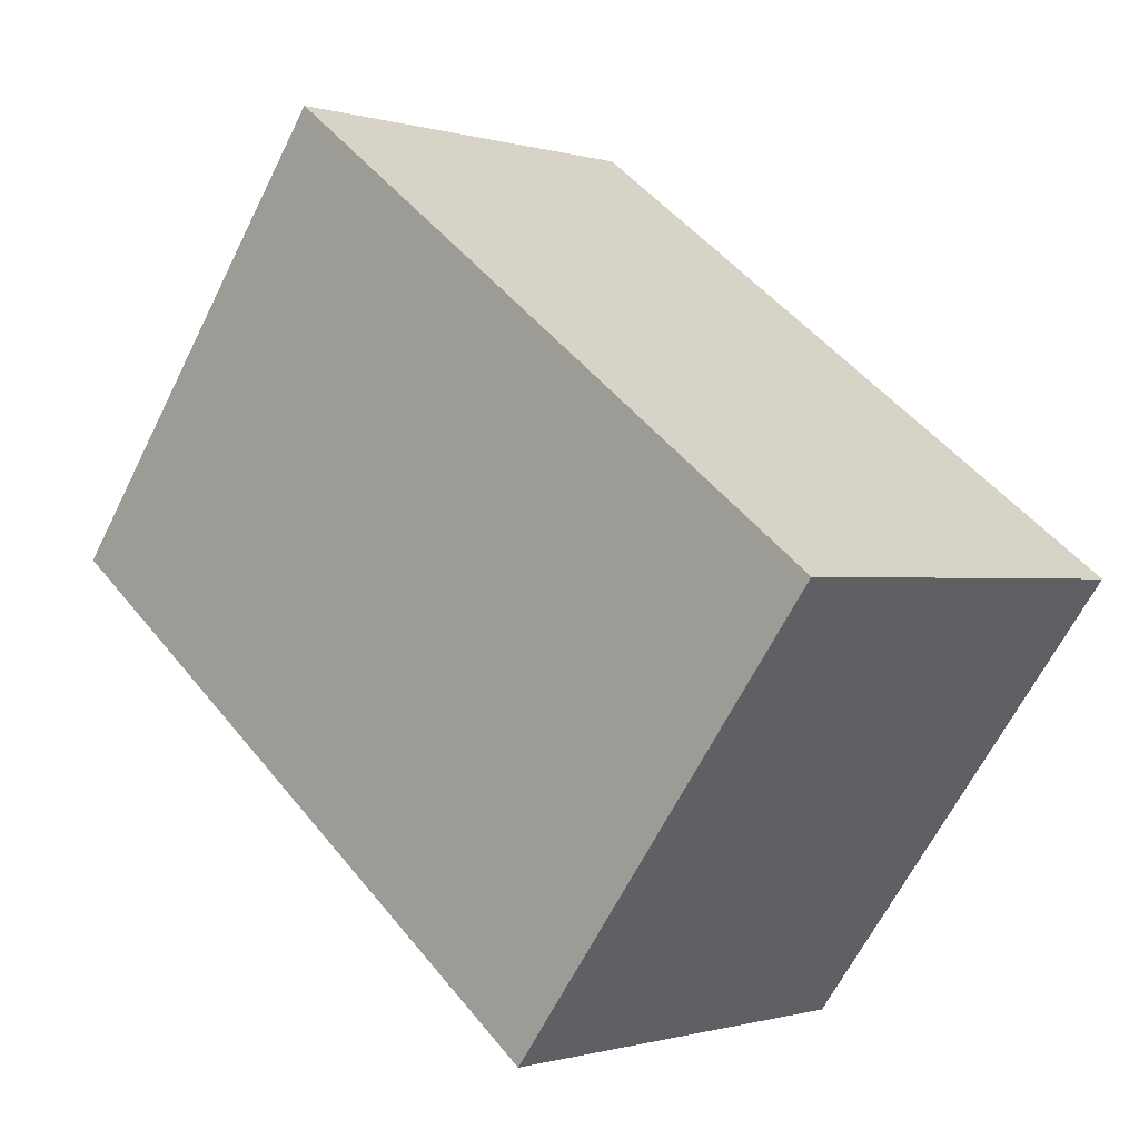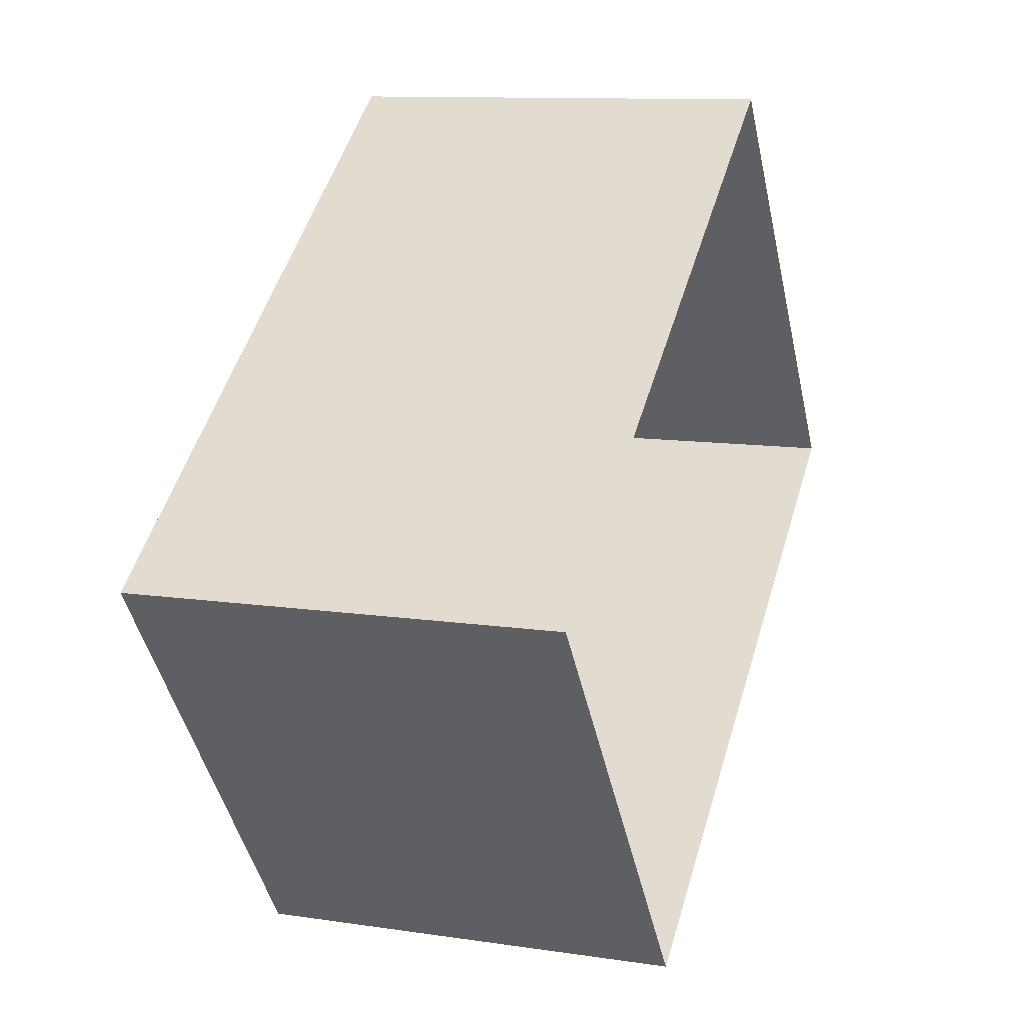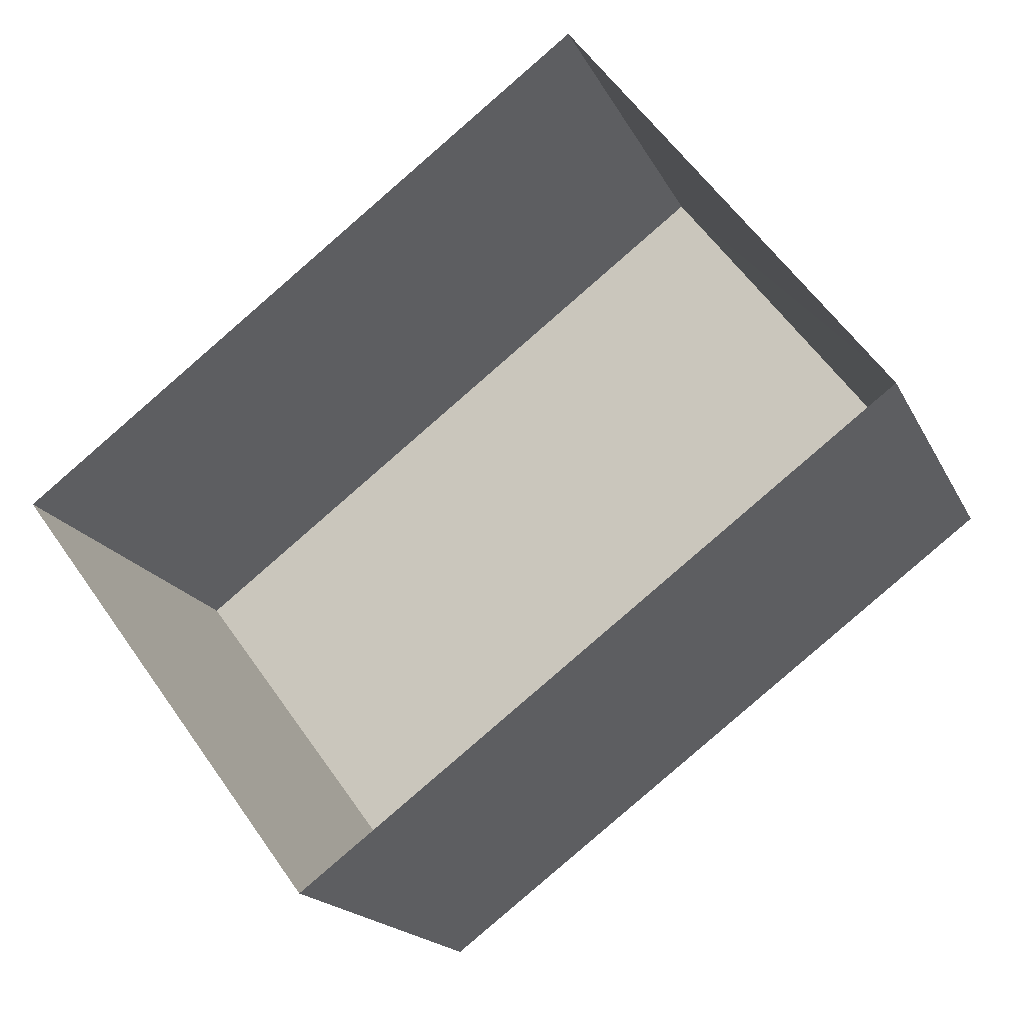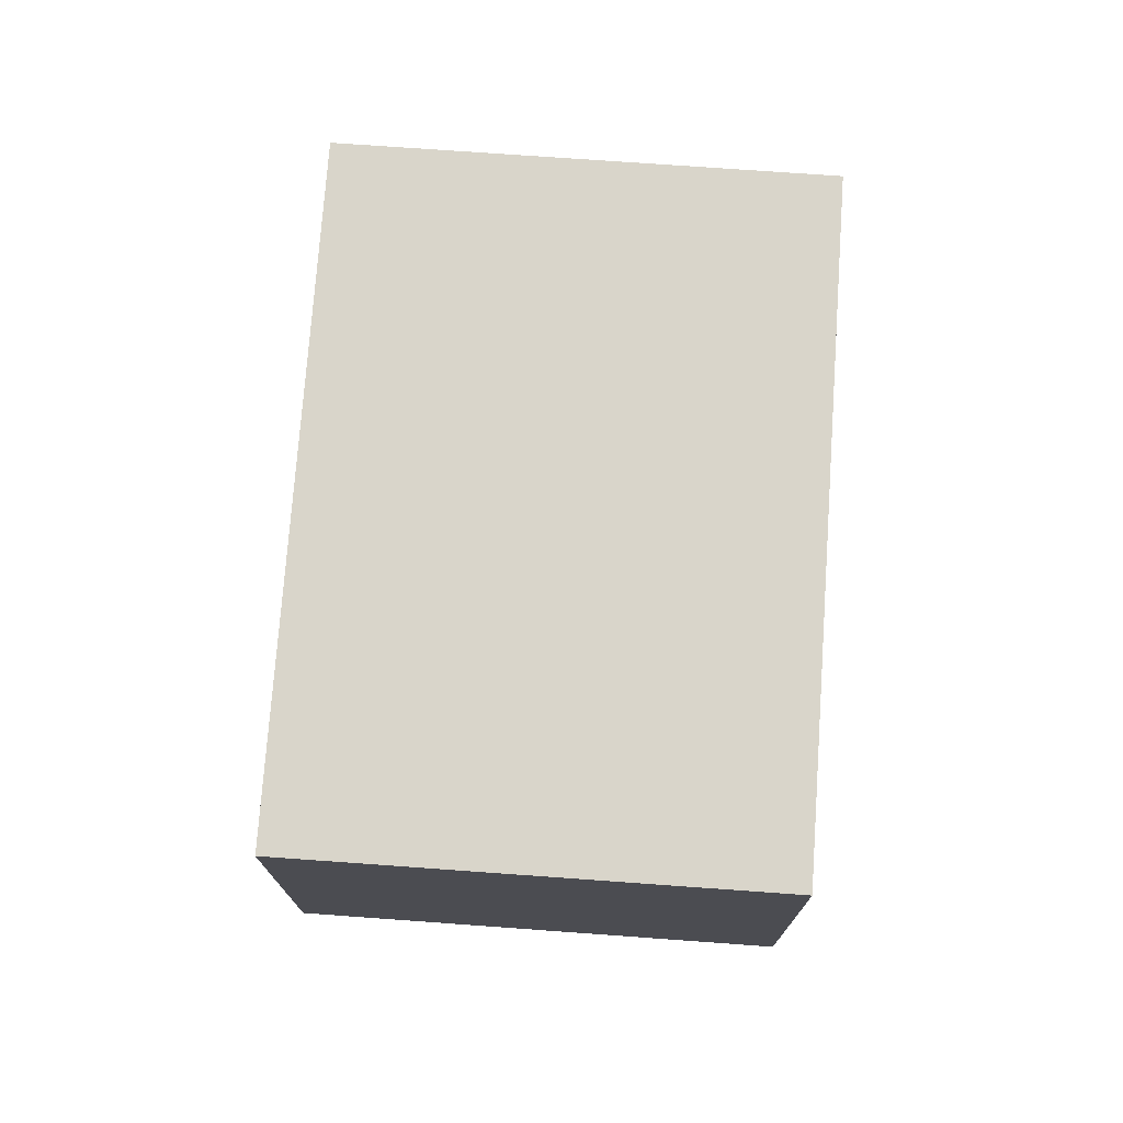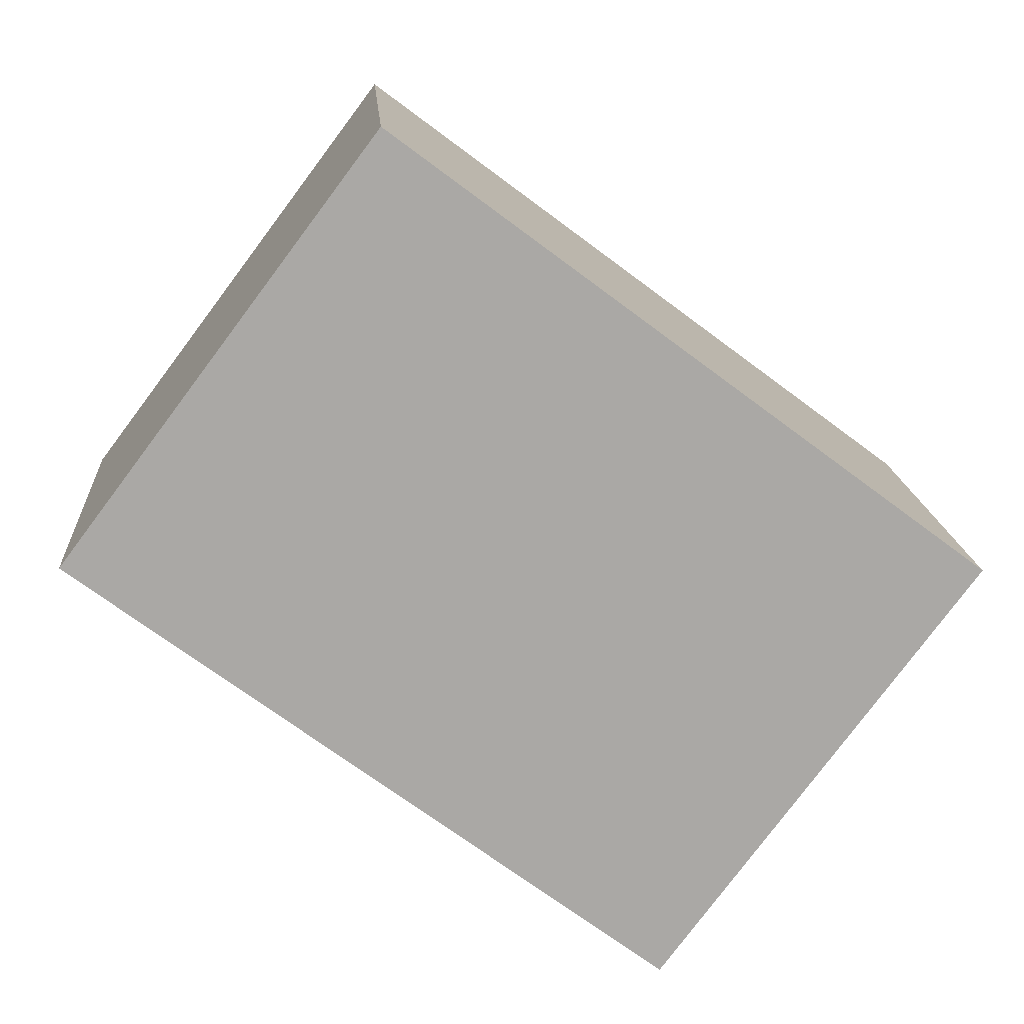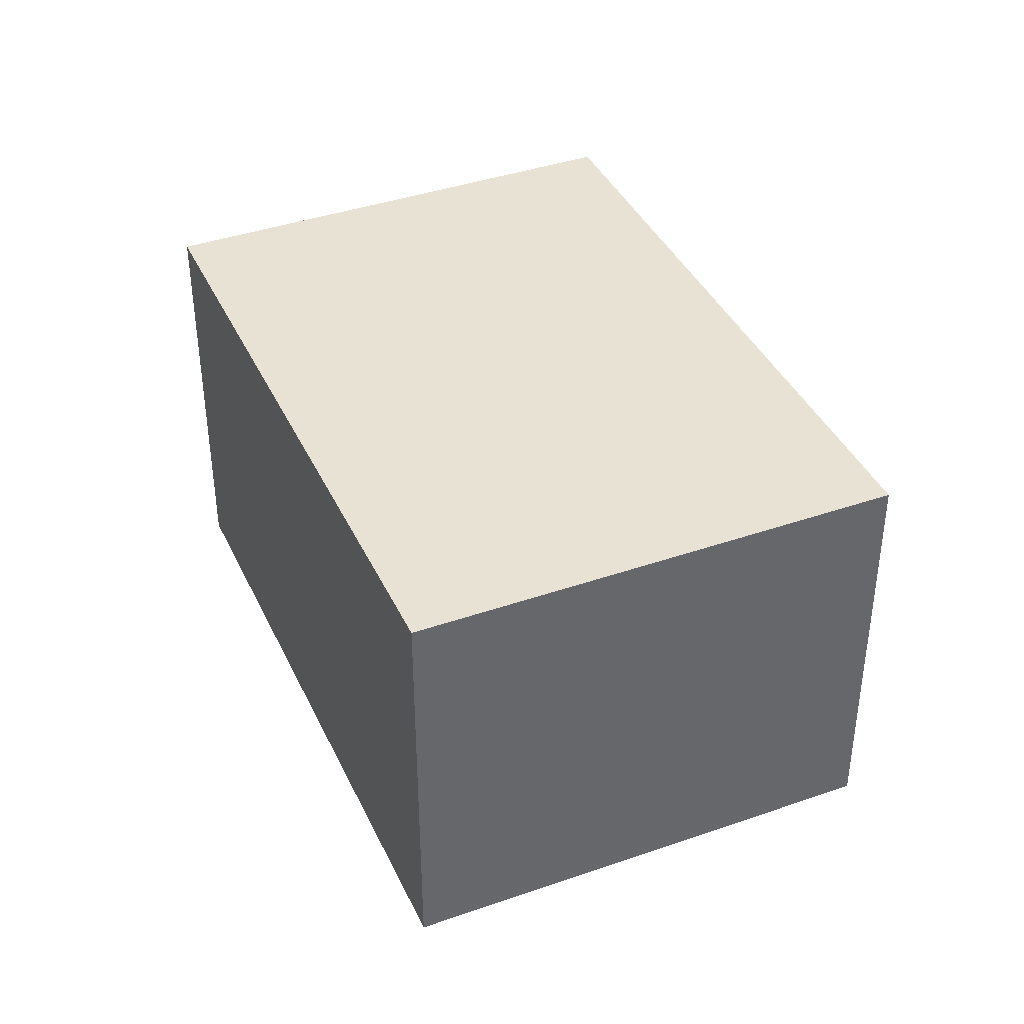
<metadata>
{"format":"obj","ext":"obj","renderer":"f3d","projection":"perspective","resolution":1024,"background":"white","views":[{"elev":-0.5,"azim":42.2,"up":"+Y"},{"elev":10.9,"azim":110.4,"up":"+Y"},{"elev":-18.0,"azim":-160.7,"up":"+Y"},{"elev":74.6,"azim":-122.8,"up":"+Z"},{"elev":15.2,"azim":-3.9,"up":"+Y"},{"elev":39.8,"azim":-150.2,"up":"+Z"}]}
</metadata>
<code>
v -8038 -3.742e+04 11.25
v -8038 -3.742e+04 9.248
v -8040 -3.742e+04 9.249
v -8040 -3.742e+04 11.25
v -8036 -3.742e+04 11.25
v -8036 -3.742e+04 9.247
v -8037 -3.742e+04 9.247
v -8037 -3.742e+04 11.25
f 6 7 3
f 2 6 3
f 1 2 3
f 4 1 3
f 5 6 2
f 1 5 2
f 5 7 6
f 5 8 7
f 8 3 7
f 8 4 3
f 5 1 4
f 8 5 4

</code>
